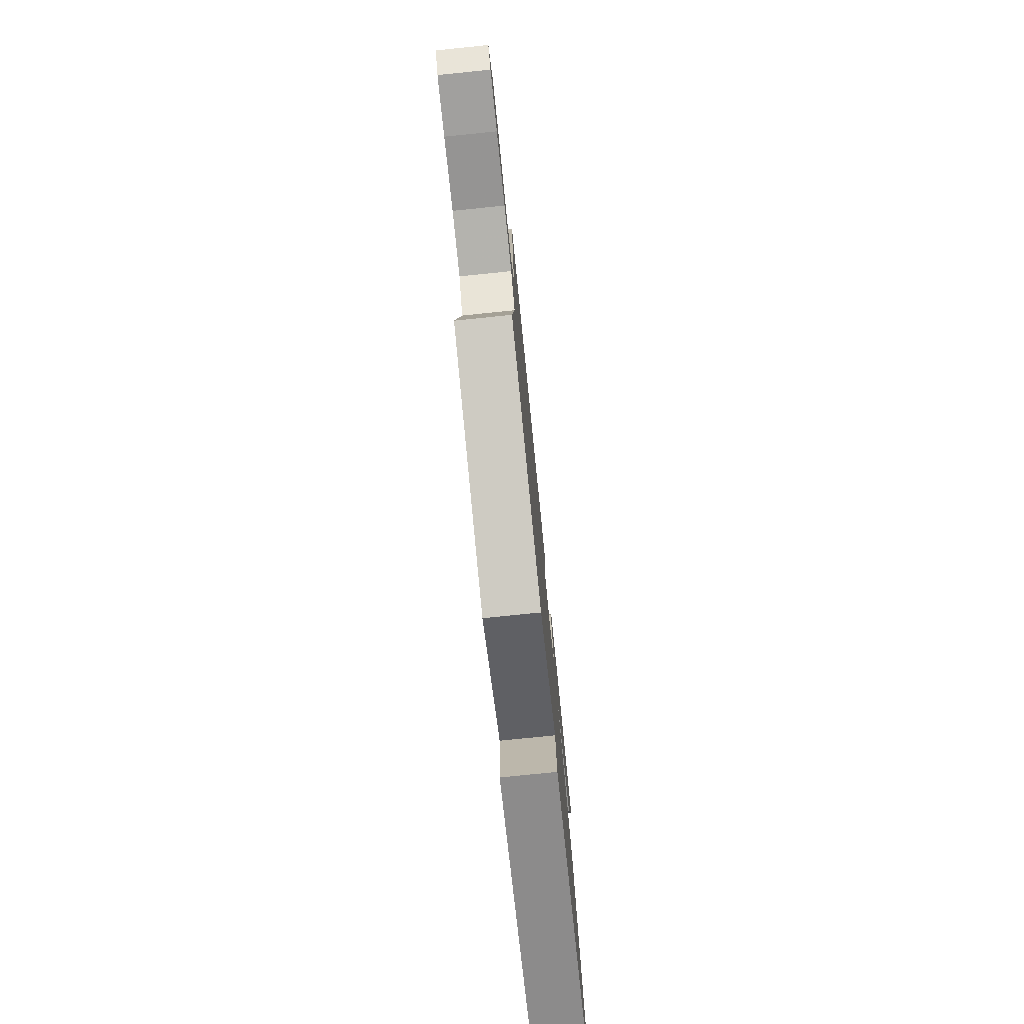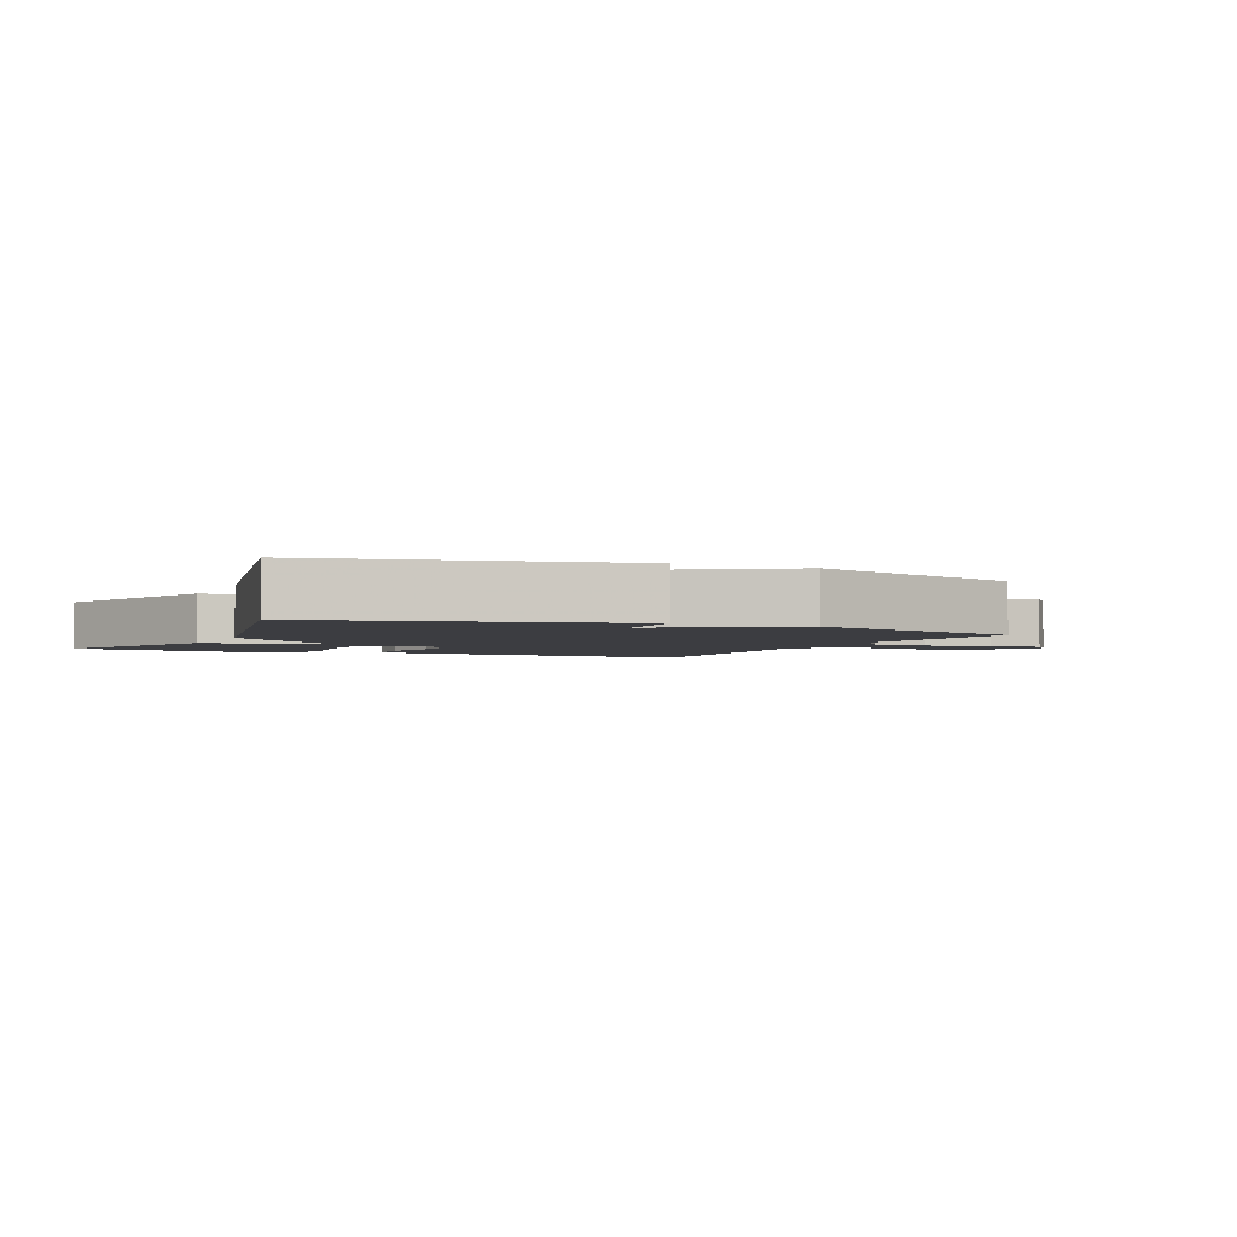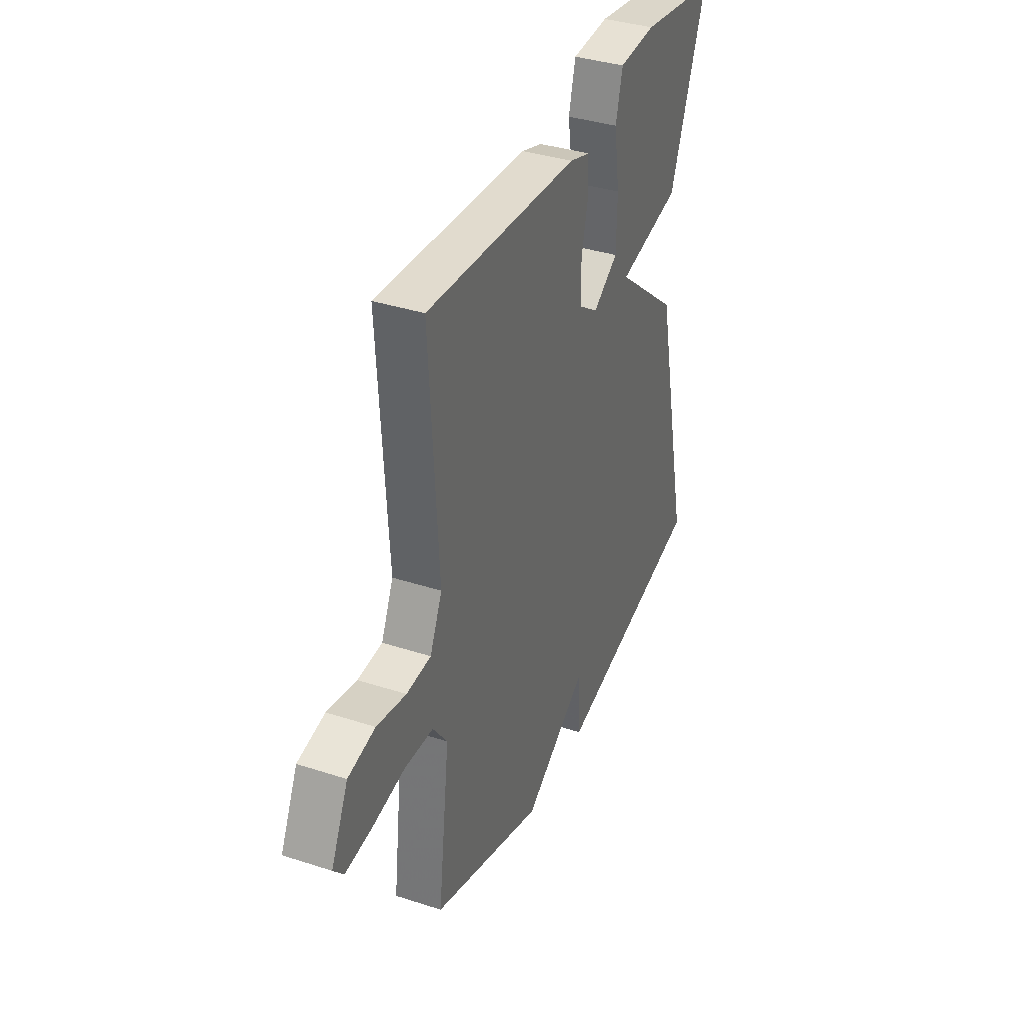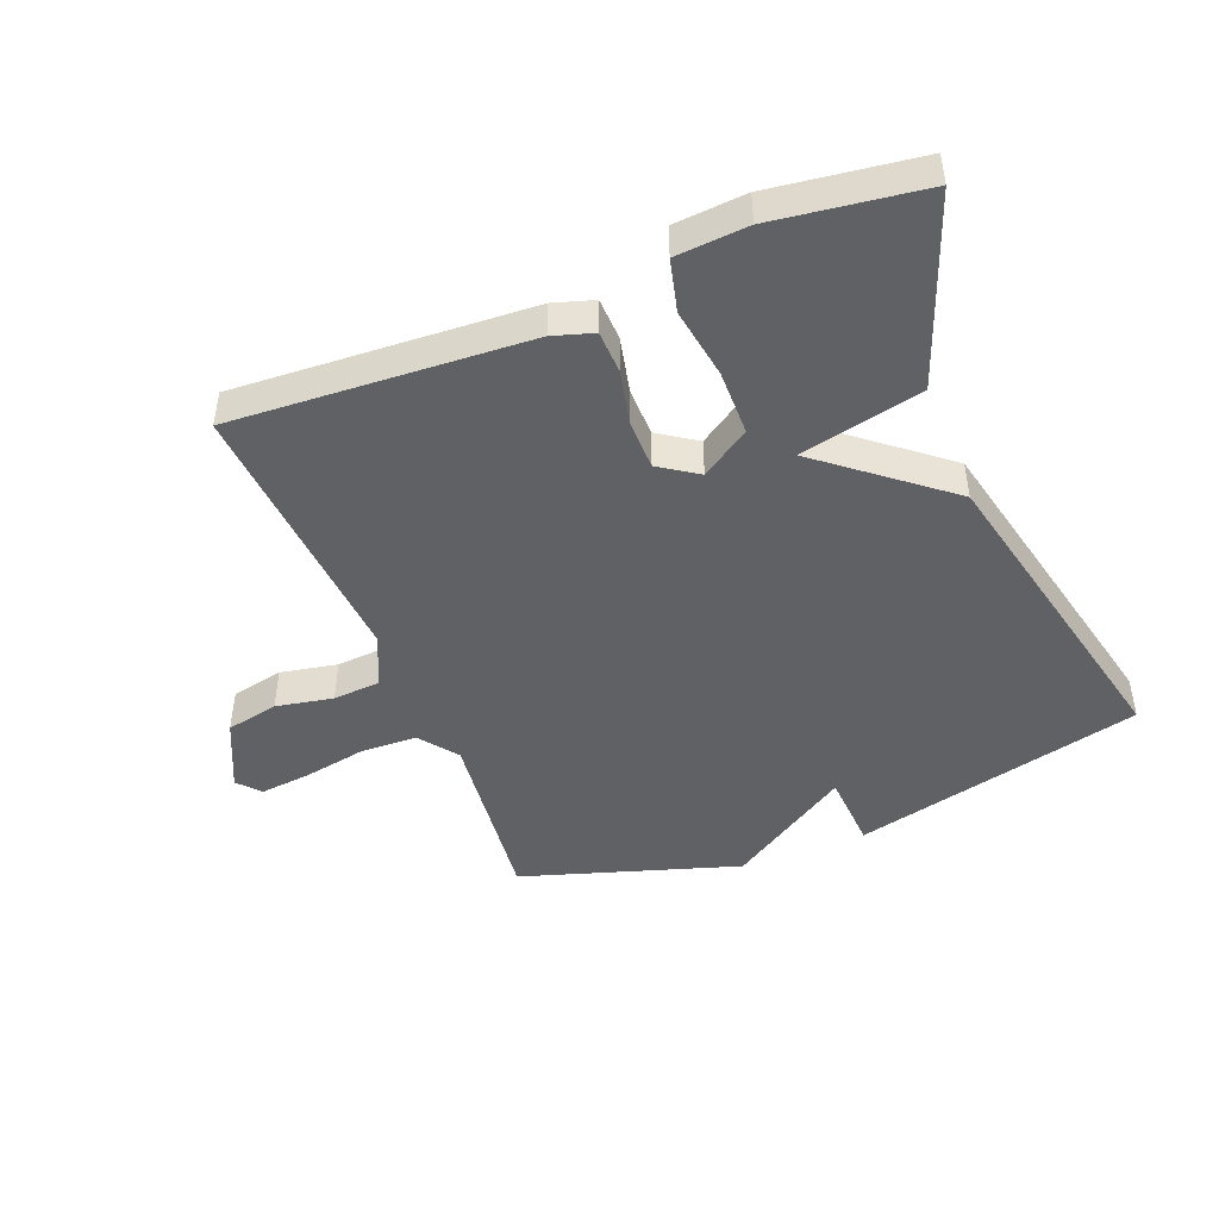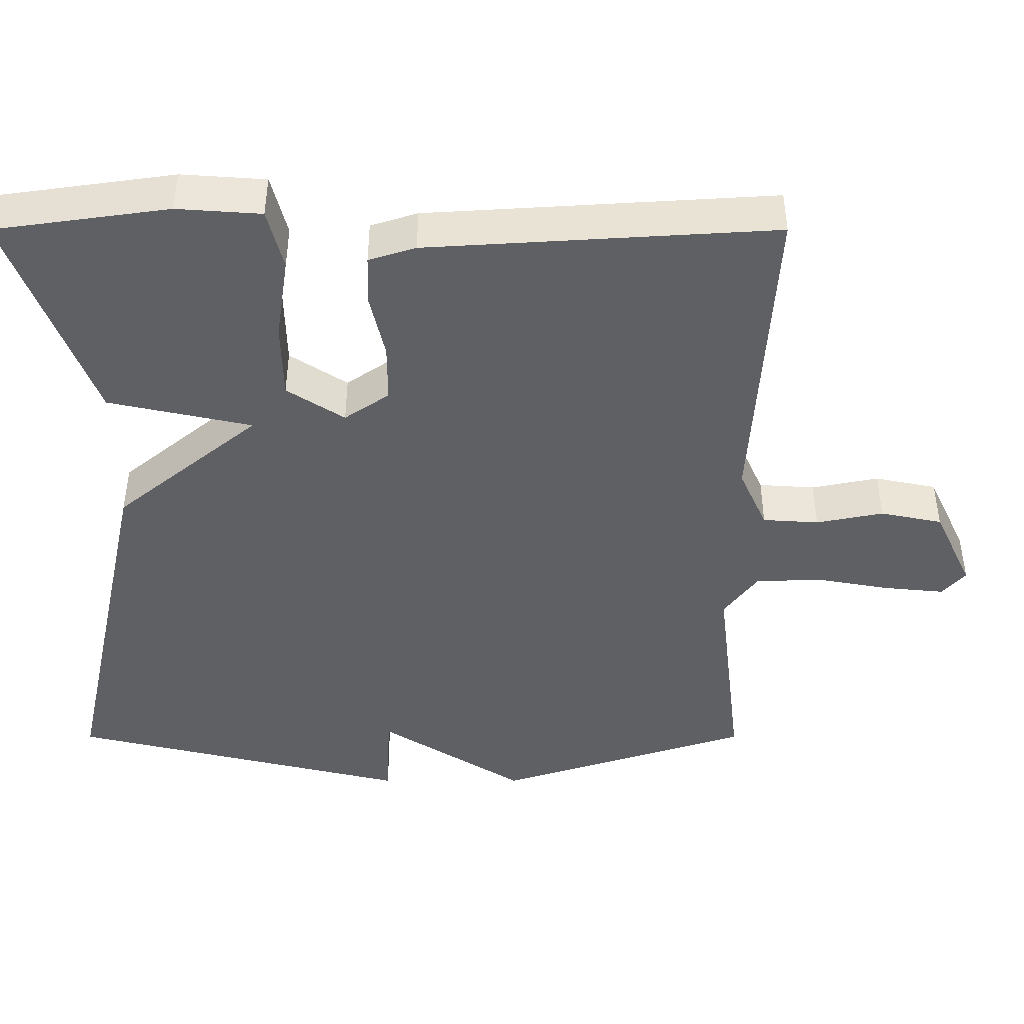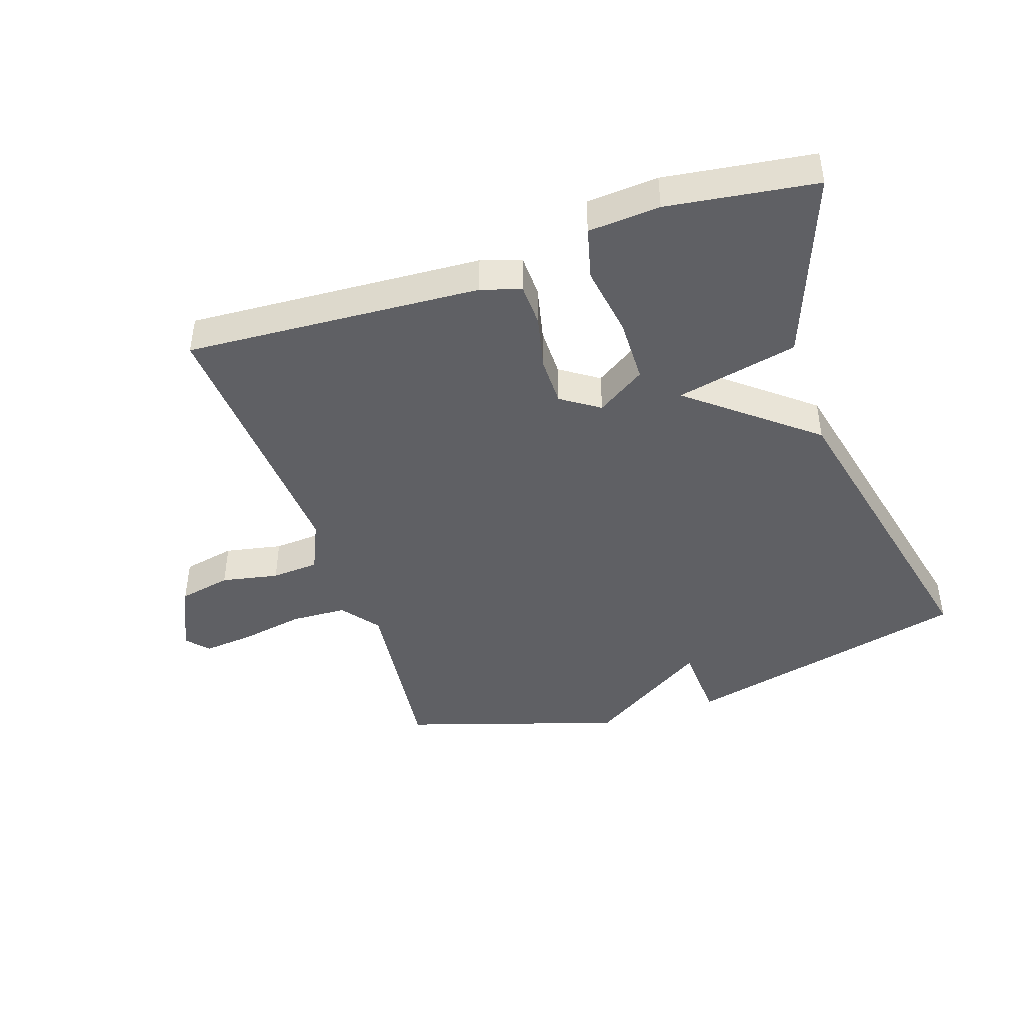
<metadata>
{"format":"obj","ext":"obj","renderer":"f3d","projection":"perspective","resolution":1024,"background":"white","views":[{"elev":-77.3,"azim":-84.2,"up":"+Z"},{"elev":-2.8,"azim":155.3,"up":"+Y"},{"elev":36.7,"azim":-67.1,"up":"+Z"},{"elev":-46.0,"azim":22.0,"up":"+Y"},{"elev":45.4,"azim":180.0,"up":"+Z"},{"elev":-43.7,"azim":18.7,"up":"+Y"}]}
</metadata>
<code>
v -0.5 0.07 -0.5
v -0.465 0.07 -0.206
v -0.51 0.07 -0.146
v -0.598 0.07 -0.142
v -0.698 0.07 -0.16
v -0.779 0.07 -0.168
v -0.81 0.07 -0.133
v -0.758 0.07 -0.023
v -0.675 0.07 -0.006
v -0.585 0.07 -0.024
v -0.51 0.07 -0.019
v -0.473 0.07 0.063
v -0.5 0.07 0.5
v -0.035 0.07 0.471
v 0.028 0.07 0.451
v 0.03 0.07 0.384
v 0.01 0.07 0.297
v 0.01 0.07 0.219
v 0.07 0.07 0.178
v 0.147 0.07 0.228
v 0.149 0.07 0.331
v 0.132 0.07 0.443
v 0.153 0.07 0.525
v 0.266 0.07 0.533
v 0.5 0.07 0.5
v 0.389 0.07 0.206
v 0.196 0.07 0.164
v 0.389 0.07 0.006
v 0.5 0.07 -0.5
v 0.042 0.07 -0.61
v 0.036 0.07 -0.487
v -0.158 0.07 -0.61
v -0.5 0 -0.5
v -0.465 0 -0.206
v -0.51 0 -0.146
v -0.598 0 -0.142
v -0.698 0 -0.16
v -0.779 0 -0.168
v -0.81 0 -0.133
v -0.758 0 -0.023
v -0.675 0 -0.006
v -0.585 0 -0.024
v -0.51 0 -0.019
v -0.473 0 0.063
v -0.5 0 0.5
v -0.035 0 0.471
v 0.028 0 0.451
v 0.03 0 0.384
v 0.01 0 0.297
v 0.01 0 0.219
v 0.07 0 0.178
v 0.147 0 0.228
v 0.149 0 0.331
v 0.132 0 0.443
v 0.153 0 0.525
v 0.266 0 0.533
v 0.5 0 0.5
v 0.389 0 0.206
v 0.196 0 0.164
v 0.389 0 0.006
v 0.5 0 -0.5
v 0.042 0 -0.61
v 0.036 0 -0.487
v -0.158 0 -0.61
f 31 32 1 2
f 29 30 31
f 28 29 31
f 27 28 31
f 27 31 2 3
f 25 26 27
f 24 25 27
f 23 24 27
f 22 23 27
f 21 22 27
f 20 21 27
f 19 20 27
f 19 27 3 4
f 4 5 6
f 19 4 6
f 18 19 6
f 15 16 17
f 14 15 17
f 13 14 17
f 12 13 17
f 11 12 17 18
f 8 9 10
f 7 8 10
f 6 7 10
f 6 10 11
f 6 11 18
f 34 33 64 63
f 63 62 61
f 63 61 60
f 63 60 59
f 35 34 63 59
f 59 58 57
f 59 57 56
f 59 56 55
f 59 55 54
f 59 54 53
f 59 53 52
f 59 52 51
f 36 35 59 51
f 38 37 36
f 38 36 51
f 38 51 50
f 49 48 47
f 49 47 46
f 49 46 45
f 49 45 44
f 50 49 44 43
f 42 41 40
f 42 40 39
f 42 39 38
f 43 42 38
f 50 43 38
f 1 33 34 2
f 2 34 35 3
f 3 35 36 4
f 4 36 37 5
f 5 37 38 6
f 6 38 39 7
f 7 39 40 8
f 8 40 41 9
f 9 41 42 10
f 10 42 43 11
f 11 43 44 12
f 12 44 45 13
f 13 45 46 14
f 14 46 47 15
f 15 47 48 16
f 16 48 49 17
f 17 49 50 18
f 18 50 51 19
f 19 51 52 20
f 20 52 53 21
f 21 53 54 22
f 22 54 55 23
f 23 55 56 24
f 24 56 57 25
f 25 57 58 26
f 26 58 59 27
f 27 59 60 28
f 28 60 61 29
f 29 61 62 30
f 30 62 63 31
f 31 63 64 32
f 32 64 33 1

</code>
